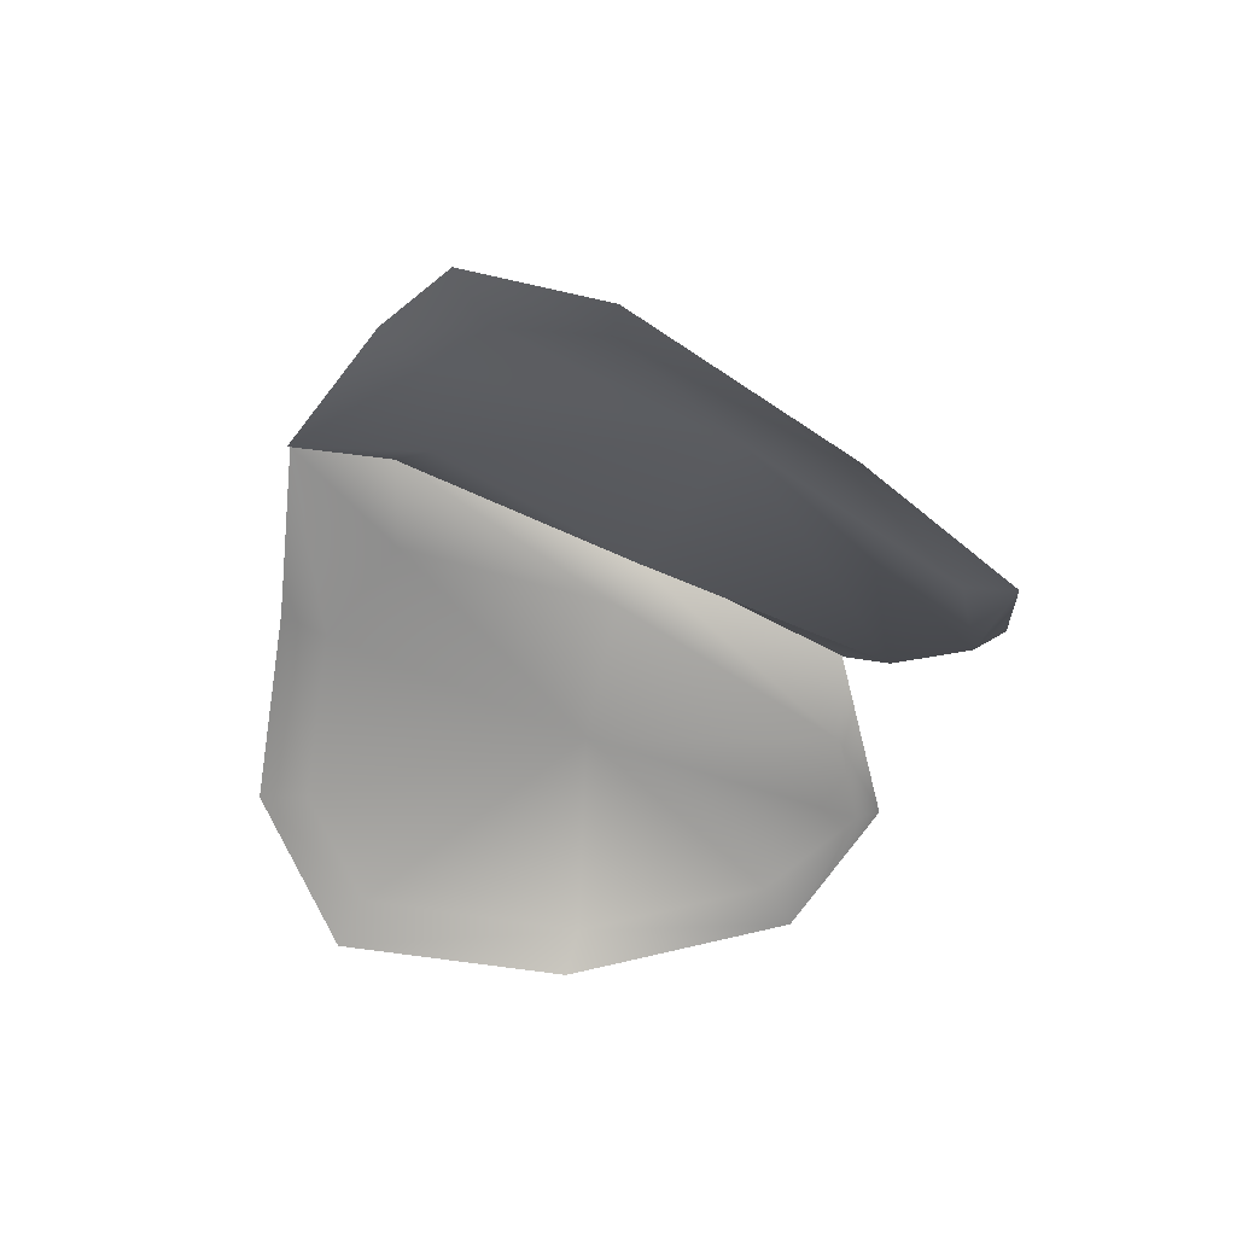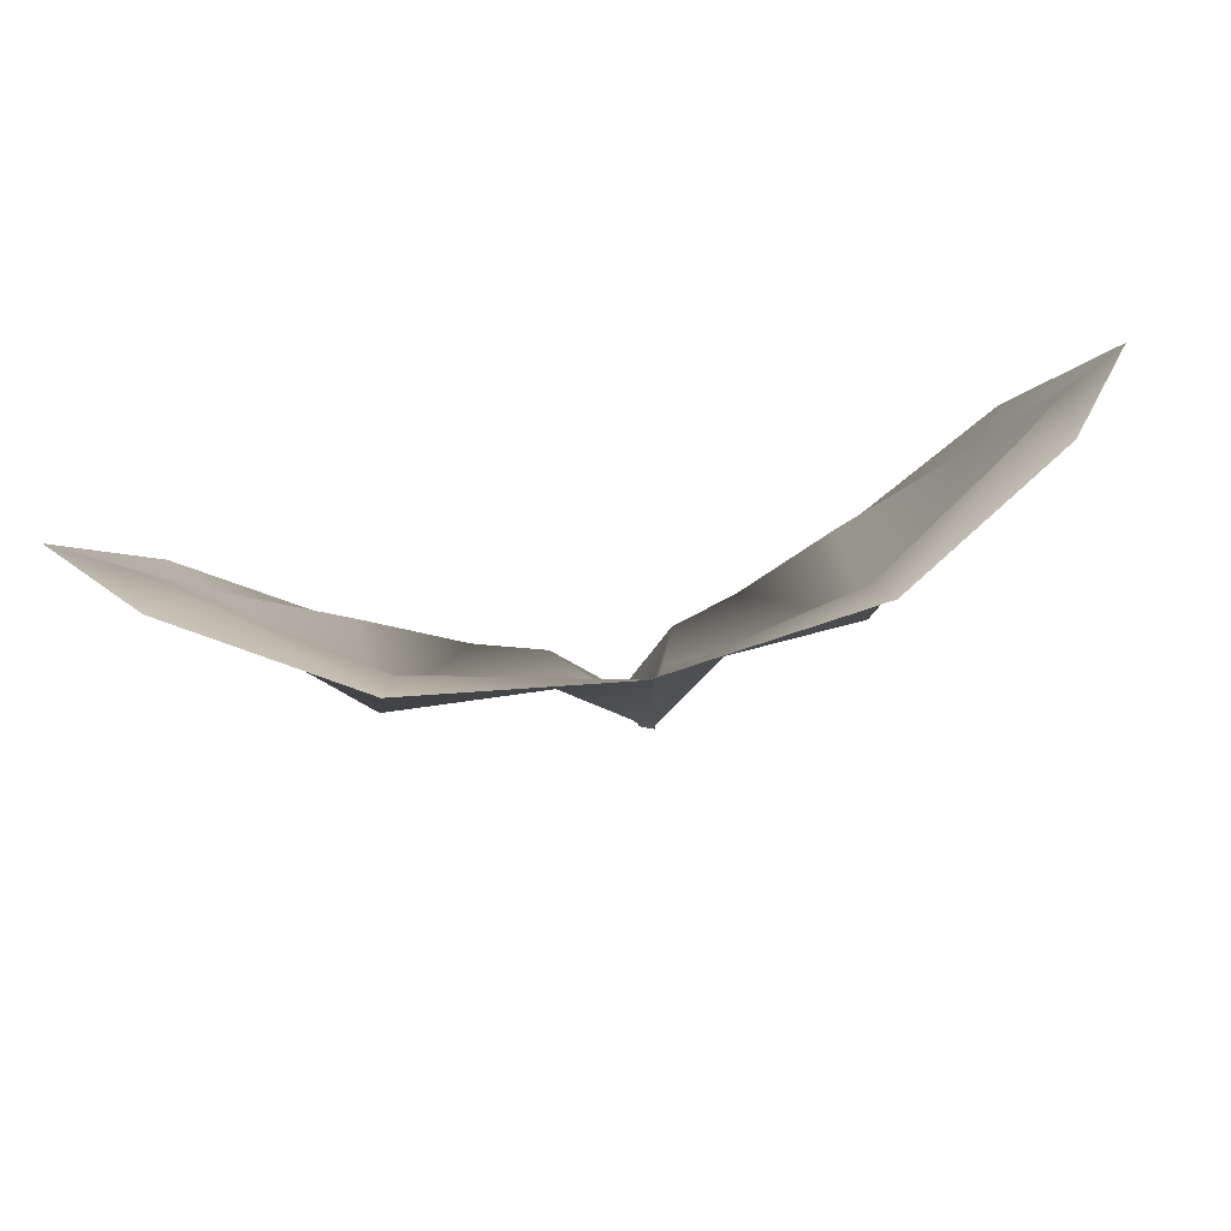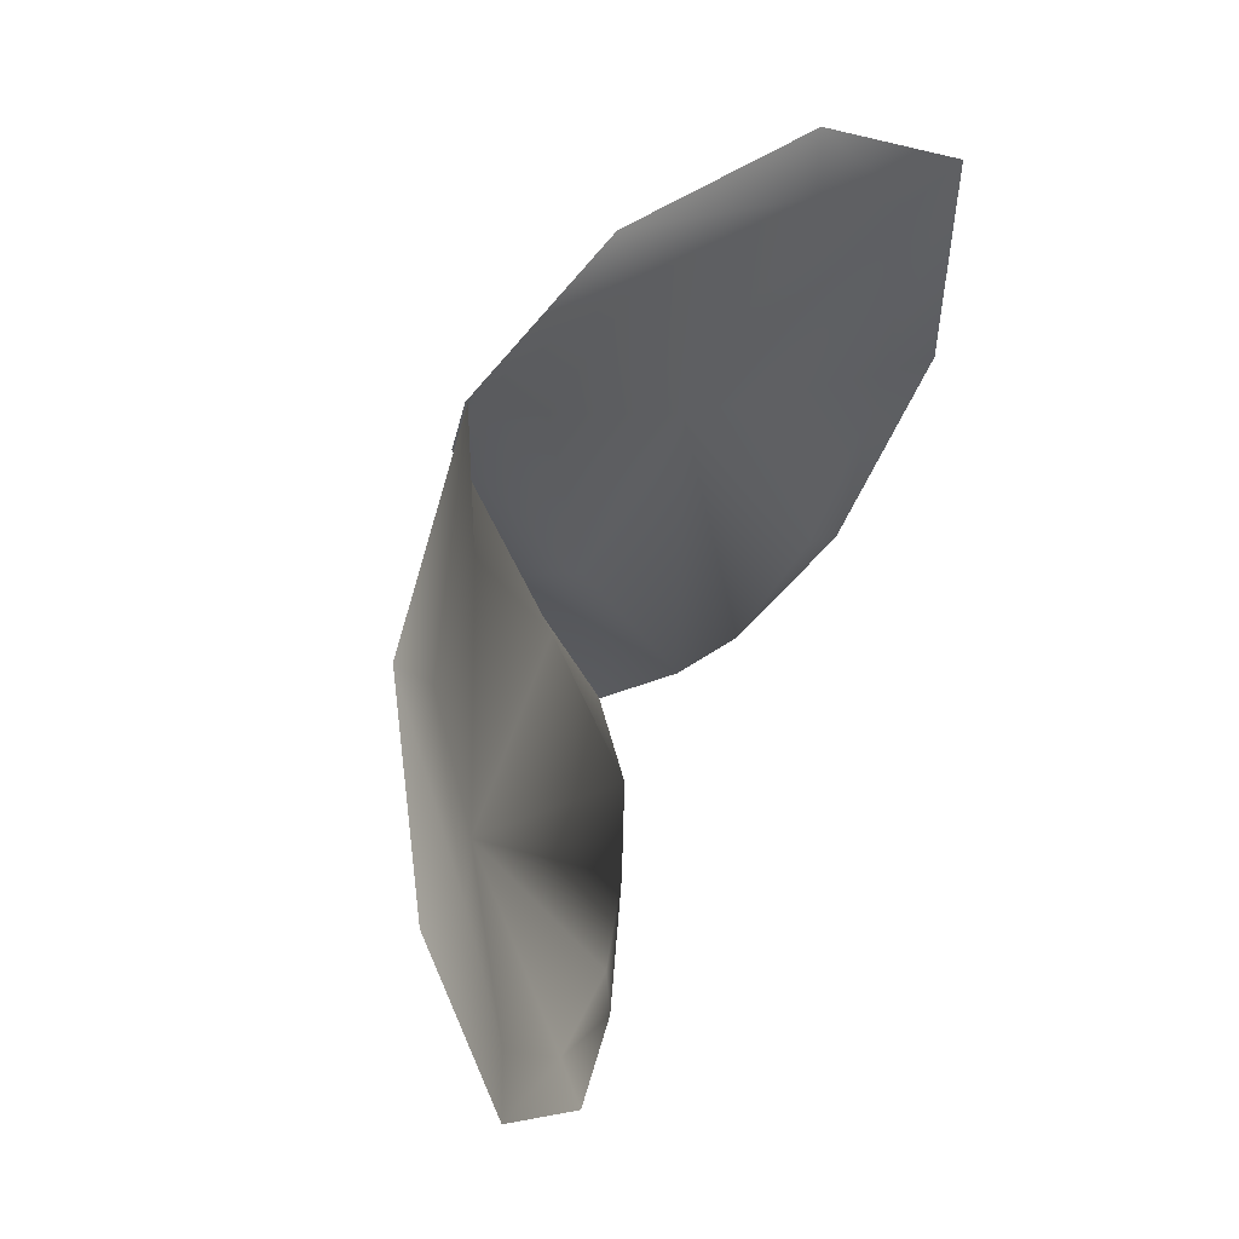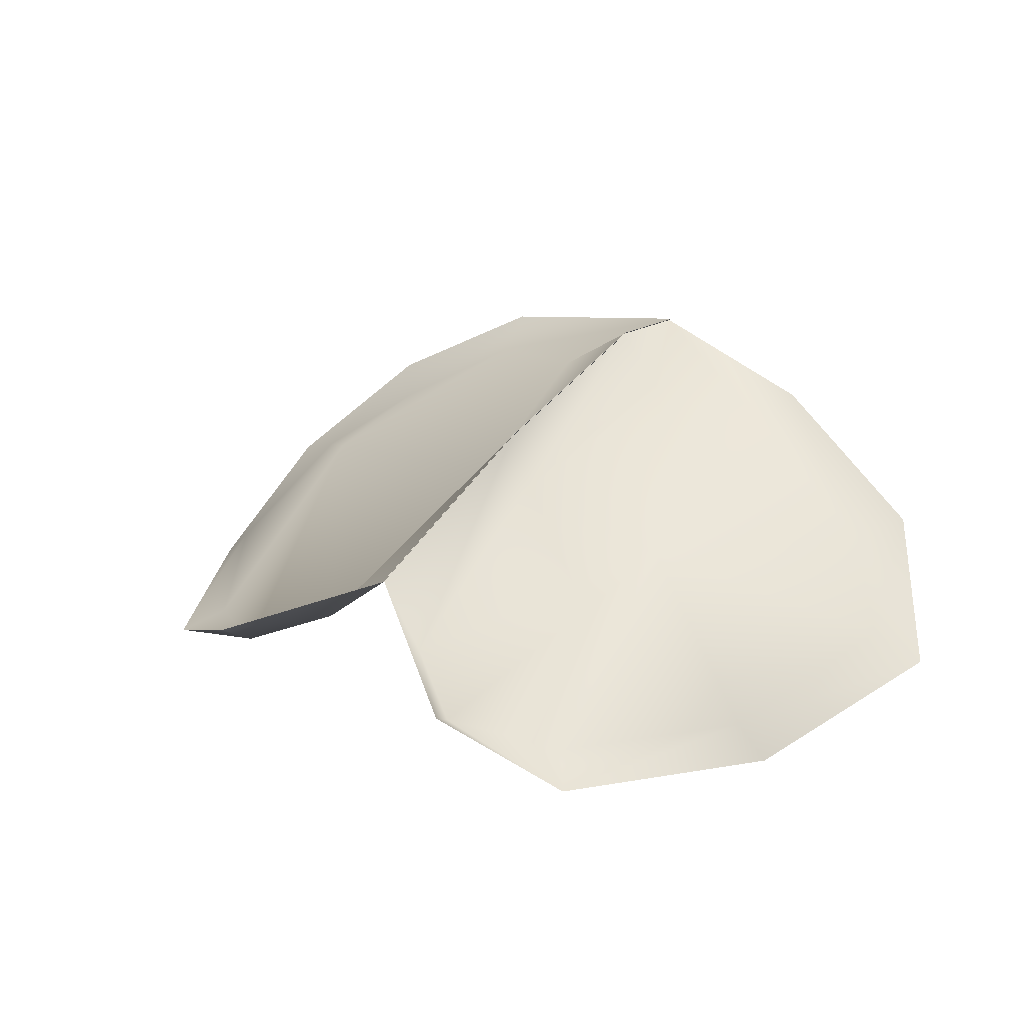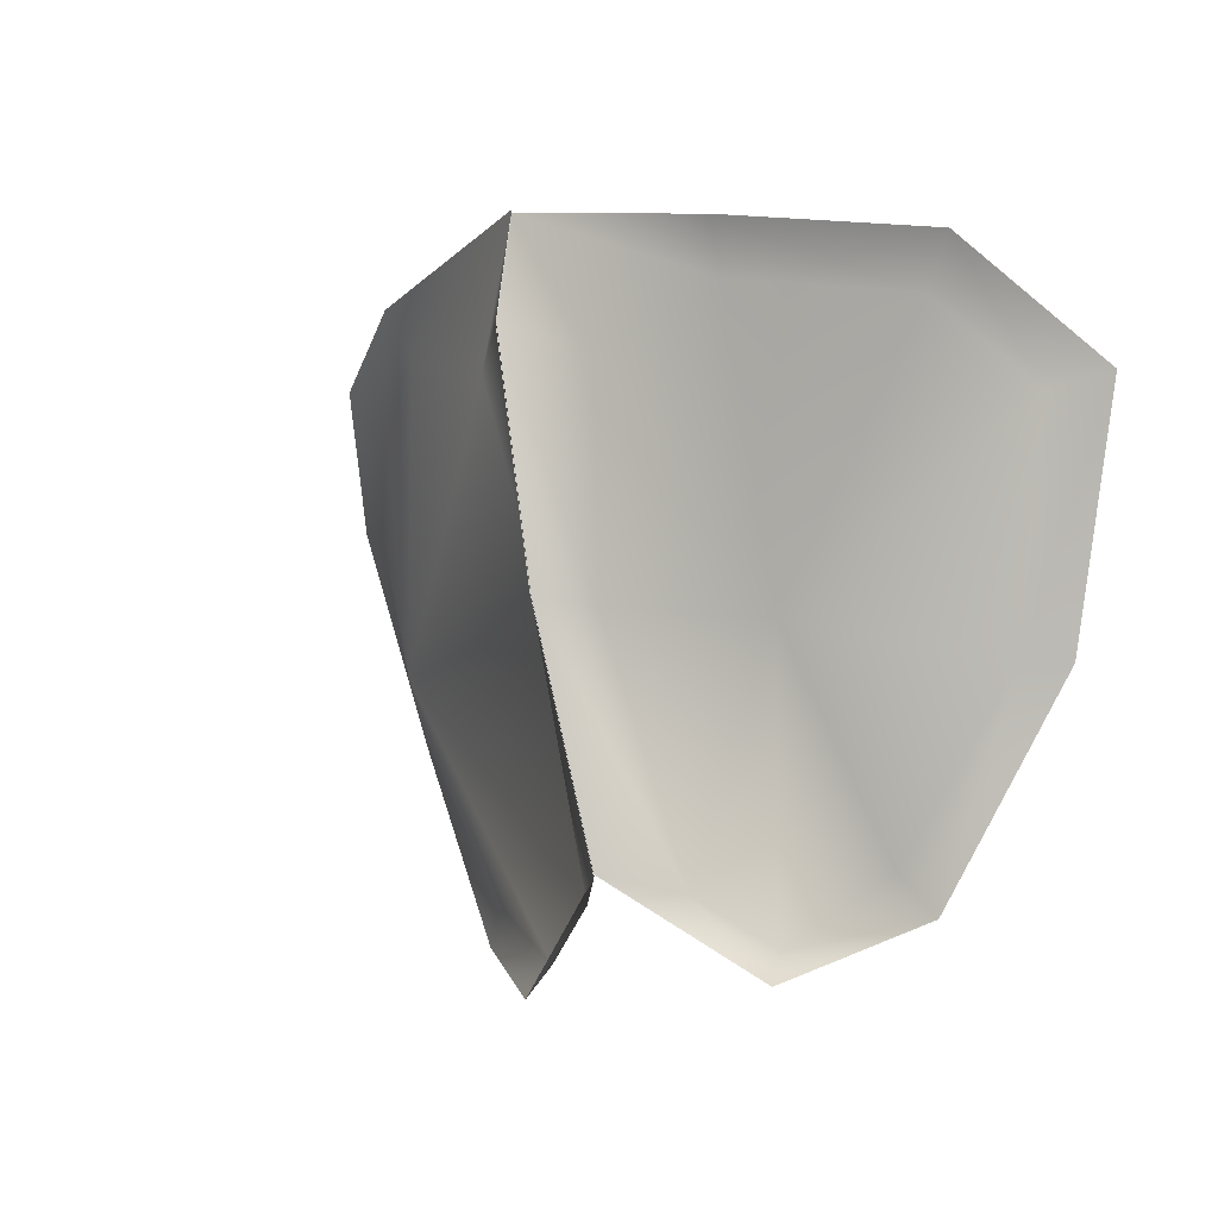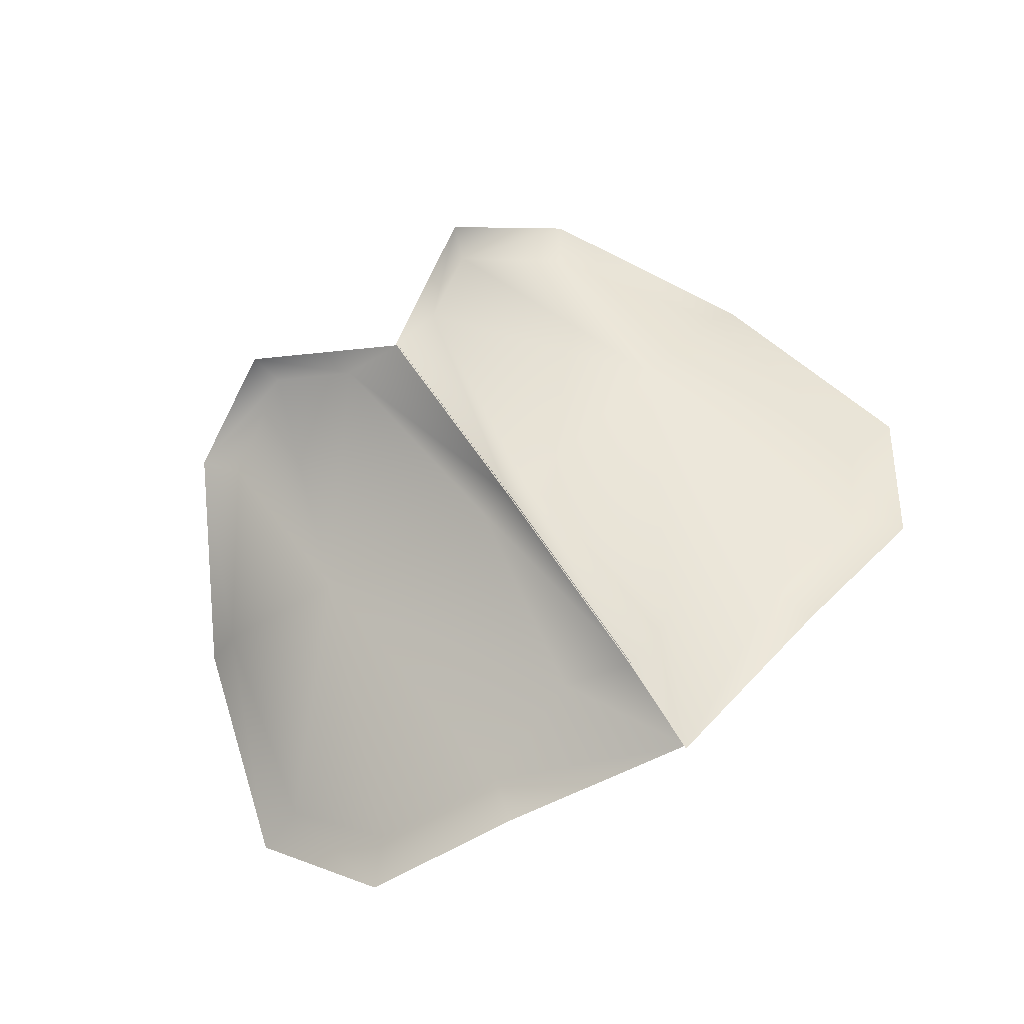
<metadata>
{"format":"obj","ext":"obj","renderer":"f3d","projection":"perspective","resolution":1024,"background":"white","views":[{"elev":-43.0,"azim":-108.9,"up":"+Z"},{"elev":77.4,"azim":-11.0,"up":"+Y"},{"elev":69.8,"azim":114.9,"up":"+Y"},{"elev":28.8,"azim":35.9,"up":"+Z"},{"elev":-10.8,"azim":43.2,"up":"+Y"},{"elev":79.7,"azim":145.9,"up":"+Z"}]}
</metadata>
<code>
o Inst3D_RefRep.225
v 0.1239 3.665 1.223
v 0.05761 3.274 1.142
v 0.399 3.218 1.121
v -0.3994 3.217 1.122
v -0.05502 3.273 1.143
v -0.1219 3.668 1.225
v 0.2448 2.745 0.9342
v 0.4278 2.856 0.8783
v -0.4285 2.852 0.8769
v -0.2439 2.74 0.9332
v 0.7273 3.549 0.8931
v 0.6395 3.152 0.855
v -0.6421 3.151 0.8533
v -0.7307 3.551 0.8918
v 0.5963 3.698 1.005
v -0.5985 3.702 1.004
v 0.3413 3.739 1.176
v -0.3413 3.743 1.177
v 0.1109 2.833 0.9914
v -0.1088 2.829 0.9909
v 0.6985 3.156 0.7928
v 0.8224 3.571 0.8473
v -0.8266 3.573 0.8455
v -0.7017 3.155 0.7905
v 0.4796 2.786 0.8471
v -0.4808 2.782 0.8454
v 0.664 3.777 1.034
v -0.6668 3.781 1.034
v 0.3601 3.824 1.221
v -0.3602 3.829 1.223
v 0 3.897 1.281
v 0.003106 3.902 1.283
v 0 3.708 1.314
v 0.003106 3.711 1.316
v 0.2636 2.689 0.9771
v -0.2628 2.683 0.9765
v 0 3.292 1.235
v 0 2.867 1.092
v 0.003106 2.863 1.092
v 0.003106 3.292 1.237
f 1 2 3
f 4 5 6
f 3 7 8
f 9 10 4
f 11 3 12
f 13 4 14
f 15 3 11
f 14 4 16
f 17 3 15
f 16 4 18
f 1 3 17
f 18 4 6
f 3 2 19
f 20 5 4
f 12 21 22
f 23 24 13
f 12 22 11
f 14 23 13
f 12 8 25
f 26 9 13
f 12 25 21
f 24 26 13
f 11 22 27
f 28 23 14
f 11 27 15
f 16 28 14
f 15 27 29
f 30 28 16
f 15 29 17
f 18 30 16
f 17 29 31
f 32 30 18
f 31 1 17
f 6 32 18
f 33 1 31
f 6 34 32
f 7 35 25
f 26 36 10
f 7 25 8
f 9 26 10
f 37 38 19
f 20 39 40
f 19 2 37
f 40 5 20
f 12 3 8
f 9 4 13
f 3 19 7
f 10 20 4
f 19 38 35
f 36 39 20
f 19 35 7
f 10 36 20
f 37 2 33
f 34 5 40
f 2 1 33
f 6 5 34

</code>
